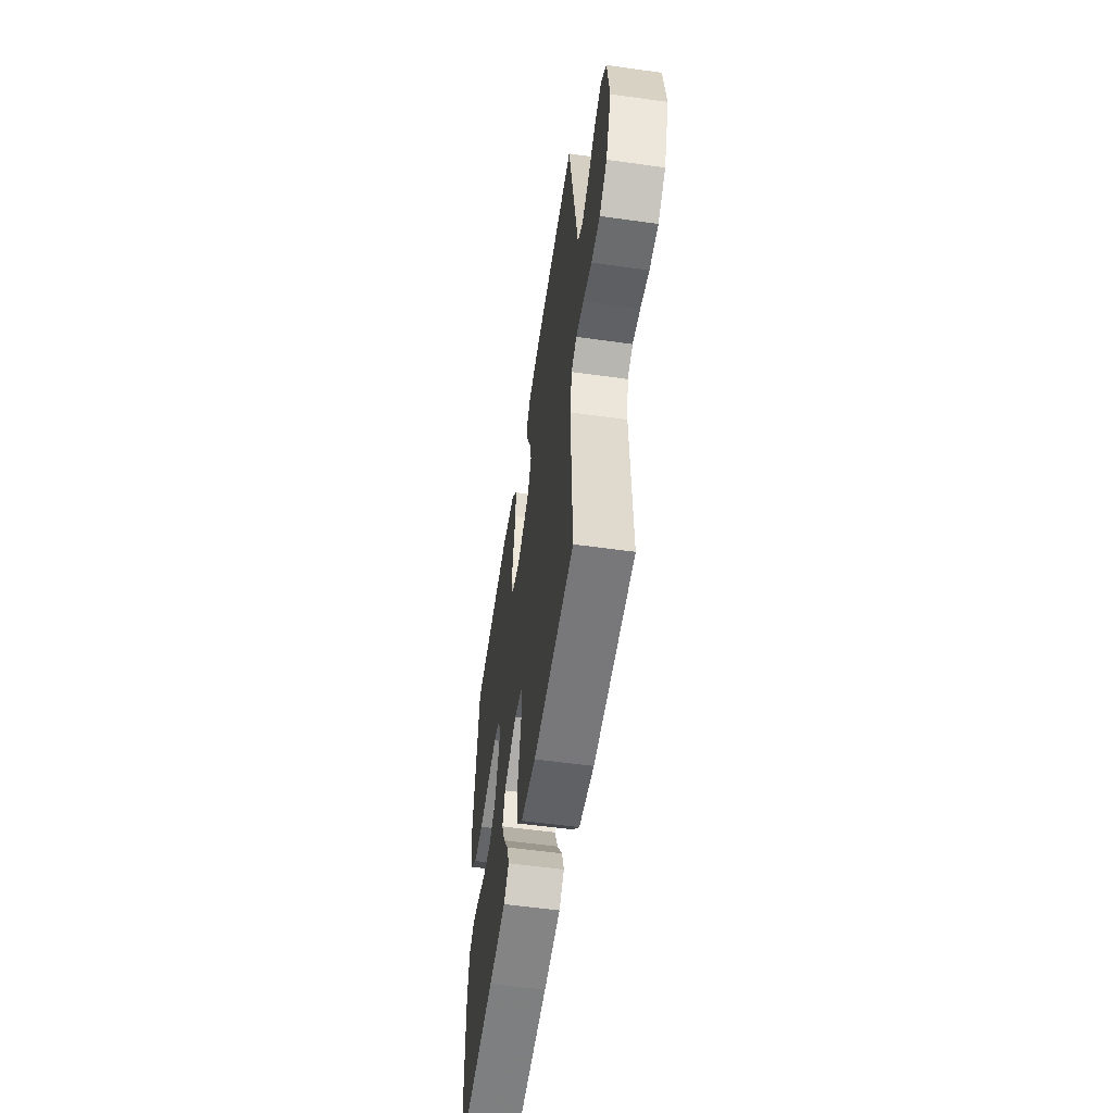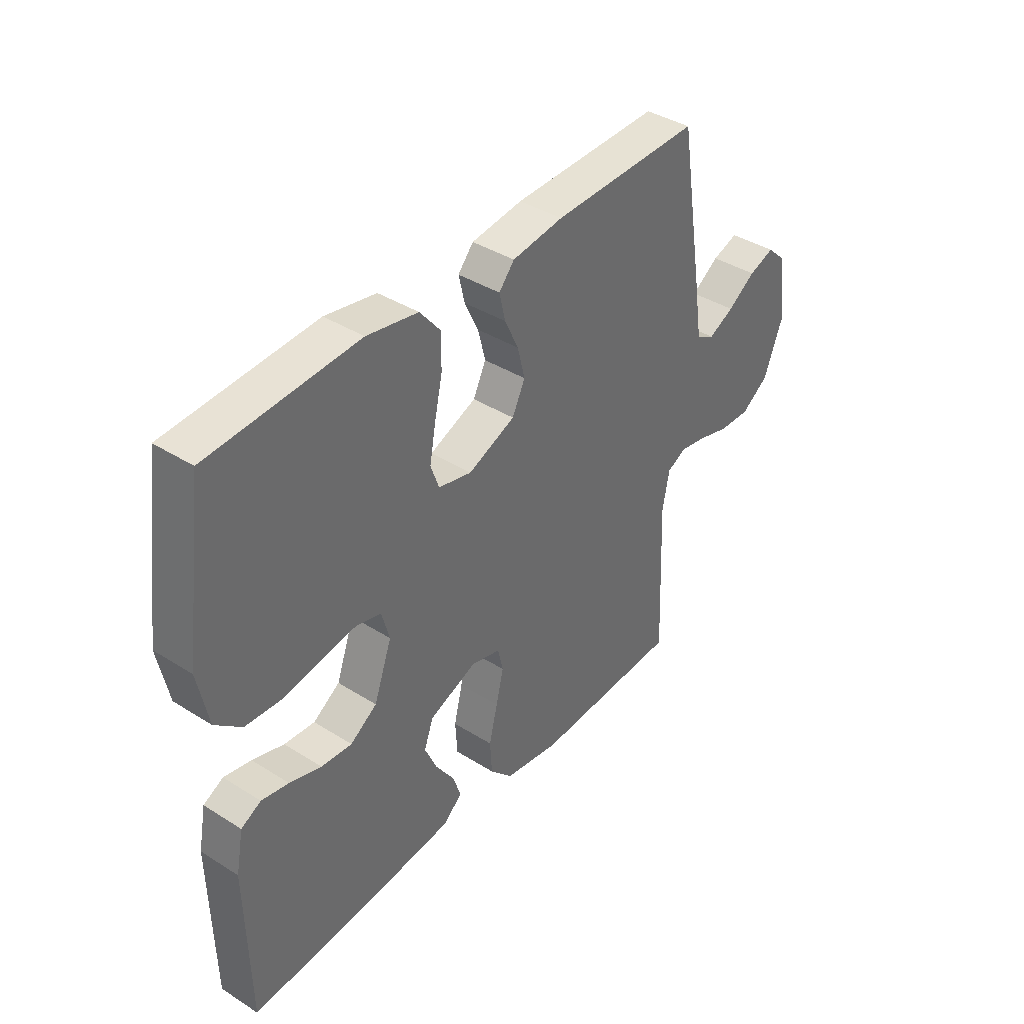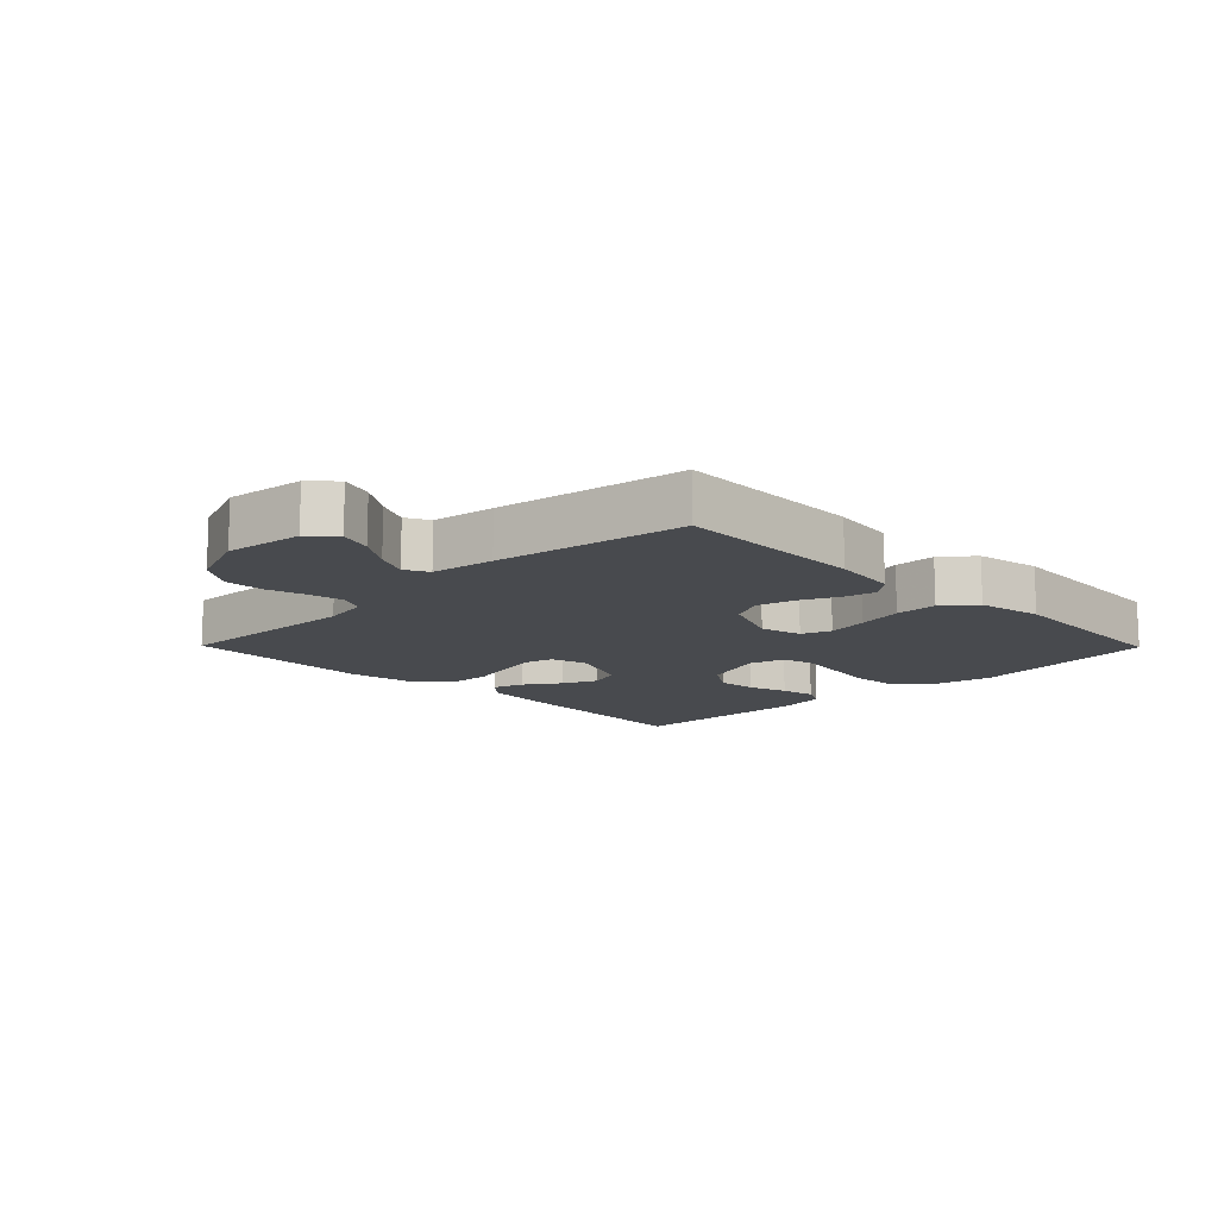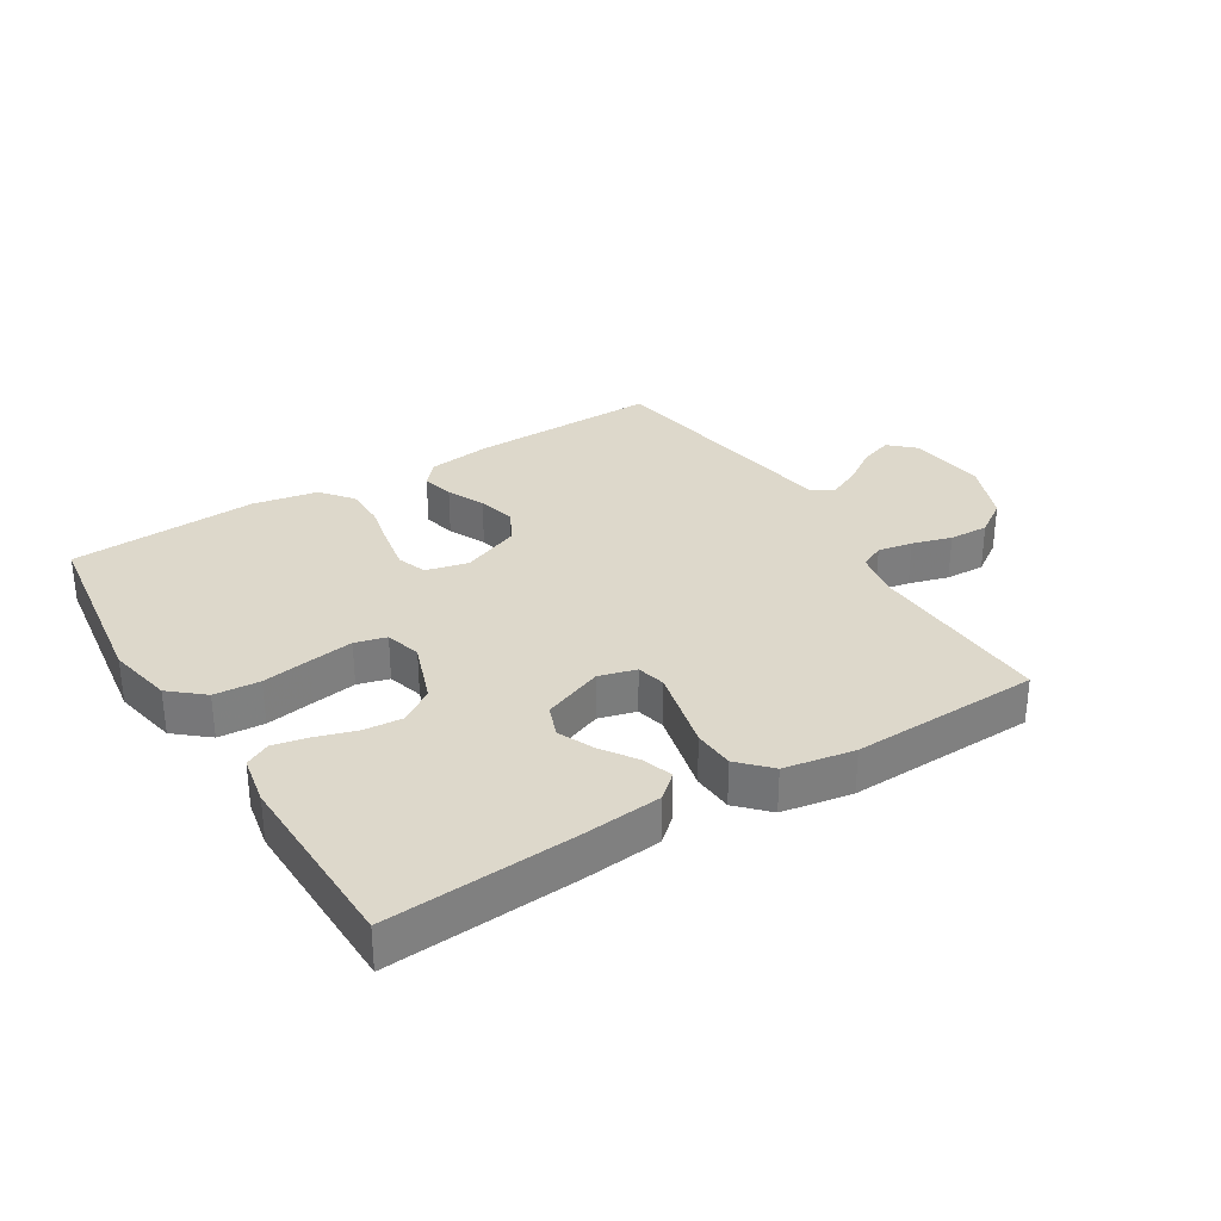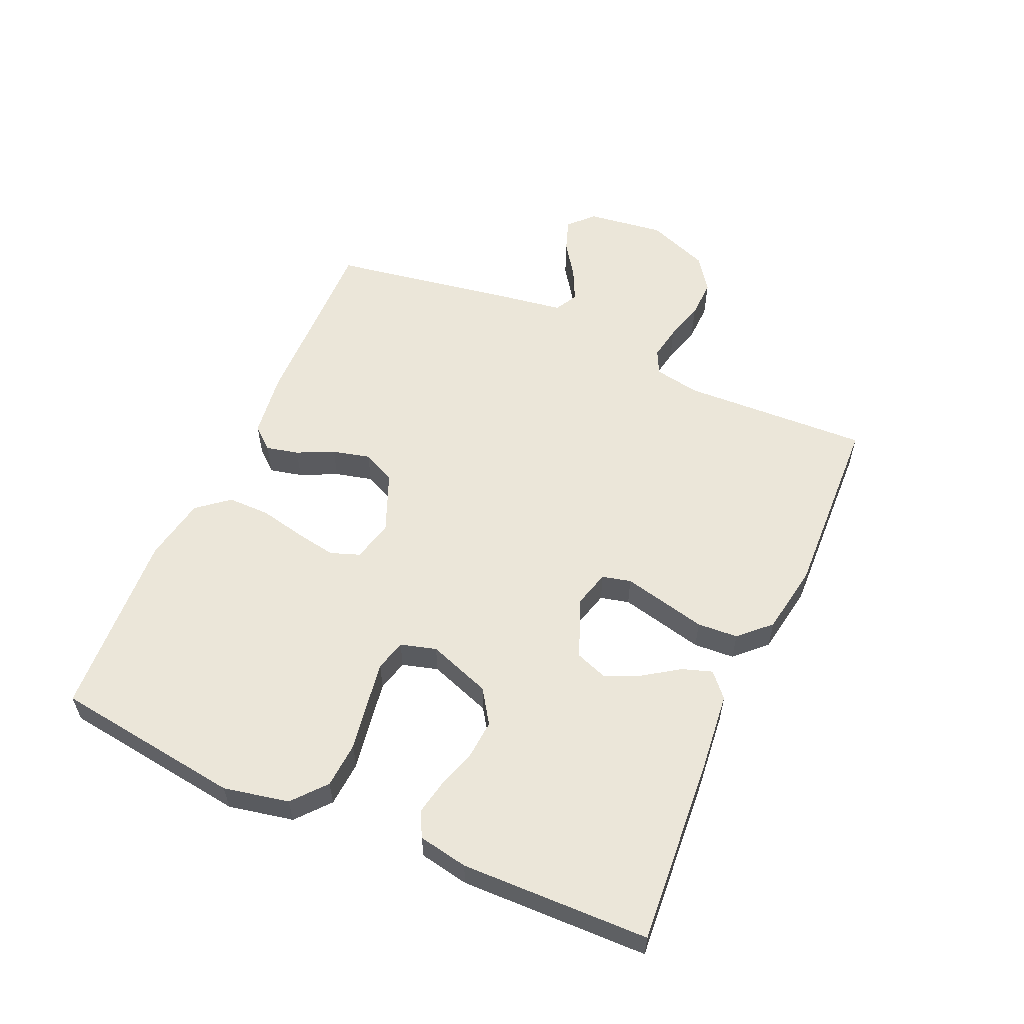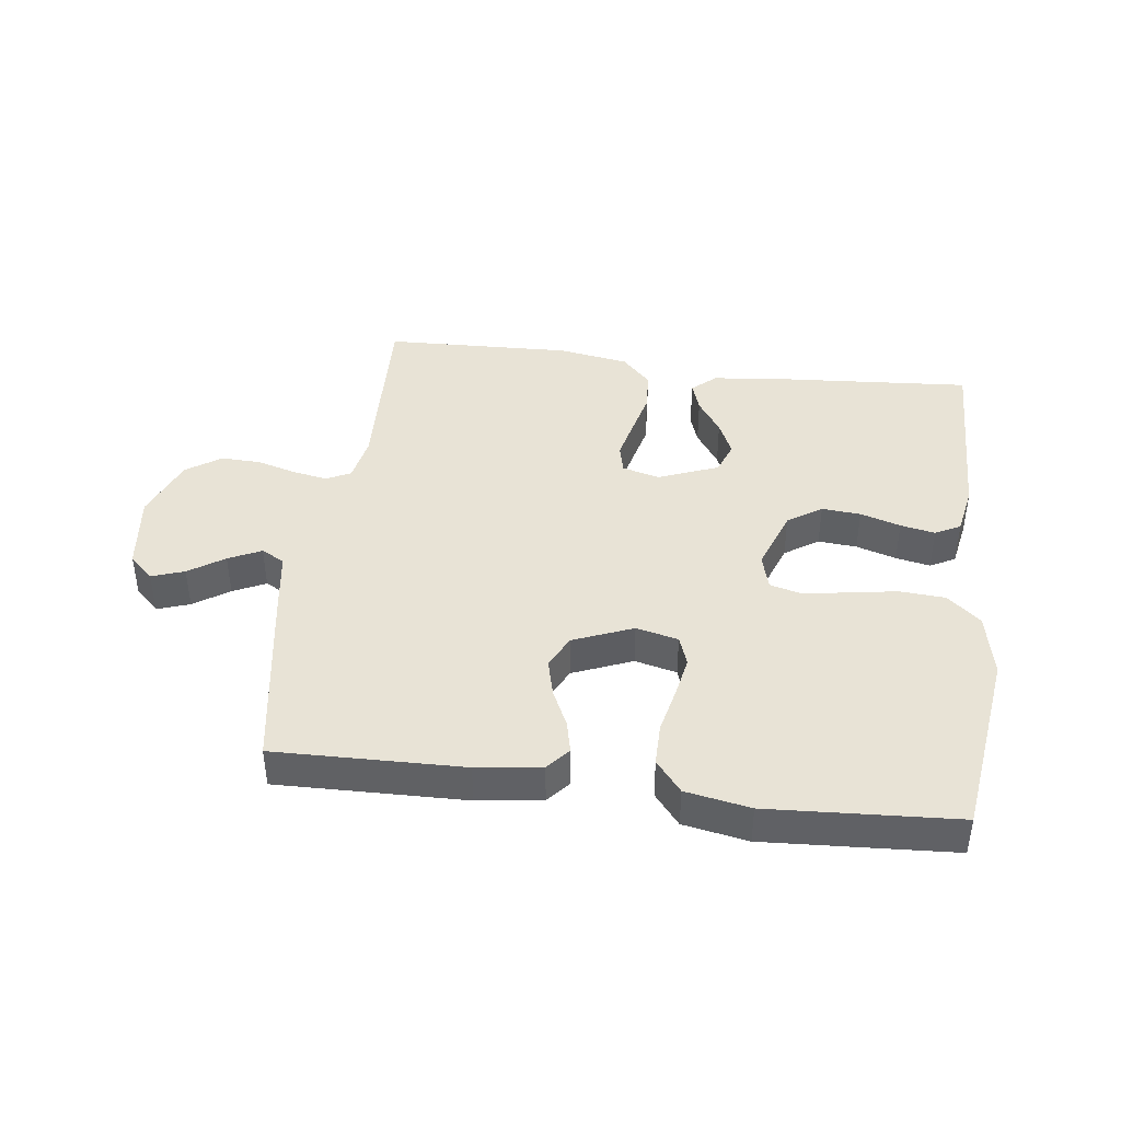
<metadata>
{"format":"obj","ext":"obj","renderer":"f3d","projection":"perspective","resolution":1024,"background":"white","views":[{"elev":-55.4,"azim":-98.4,"up":"+Z"},{"elev":39.3,"azim":128.2,"up":"+Z"},{"elev":-12.8,"azim":-45.5,"up":"+Y"},{"elev":31.4,"azim":148.4,"up":"+Y"},{"elev":56.9,"azim":113.8,"up":"+Y"},{"elev":41.8,"azim":7.4,"up":"+Y"}]}
</metadata>
<code>
v 0.5 0.07 -0.5
v 0.2 0.07 -0.478
v 0.074 0.07 -0.465
v 0.036 0.07 -0.431
v 0.052 0.07 -0.383
v 0.09 0.07 -0.327
v 0.115 0.07 -0.271
v 0.096 0.07 -0.22
v 0 0.07 -0.182
v -0.059 0.07 -0.198
v -0.07 0.07 -0.244
v -0.055 0.07 -0.308
v -0.038 0.07 -0.379
v -0.042 0.07 -0.444
v -0.088 0.07 -0.492
v -0.2 0.07 -0.511
v -0.5 0.07 -0.5
v -0.488 0.07 -0.2
v -0.502 0.07 -0.127
v -0.541 0.07 -0.108
v -0.596 0.07 -0.118
v -0.659 0.07 -0.136
v -0.722 0.07 -0.138
v -0.777 0.07 -0.1
v -0.816 0.07 0
v -0.8 0.07 0.124
v -0.761 0.07 0.161
v -0.709 0.07 0.143
v -0.653 0.07 0.105
v -0.601 0.07 0.08
v -0.564 0.07 0.1
v -0.549 0.07 0.2
v -0.5 0.07 0.5
v -0.2 0.07 0.493
v -0.097 0.07 0.479
v -0.066 0.07 0.443
v -0.078 0.07 0.391
v -0.106 0.07 0.332
v -0.121 0.07 0.272
v -0.095 0.07 0.219
v 0 0.07 0.18
v 0.067 0.07 0.196
v 0.084 0.07 0.243
v 0.072 0.07 0.309
v 0.056 0.07 0.382
v 0.056 0.07 0.449
v 0.097 0.07 0.499
v 0.2 0.07 0.518
v 0.5 0.07 0.5
v 0.541 0.07 0.2
v 0.52 0.07 0.096
v 0.467 0.07 0.051
v 0.394 0.07 0.046
v 0.316 0.07 0.059
v 0.246 0.07 0.07
v 0.196 0.07 0.057
v 0.18 0.07 0
v 0.216 0.07 -0.1
v 0.27 0.07 -0.136
v 0.332 0.07 -0.131
v 0.396 0.07 -0.111
v 0.451 0.07 -0.1
v 0.491 0.07 -0.121
v 0.506 0.07 -0.2
v 0.5 0 -0.5
v 0.2 0 -0.478
v 0.074 0 -0.465
v 0.036 0 -0.431
v 0.052 0 -0.383
v 0.09 0 -0.327
v 0.115 0 -0.271
v 0.096 0 -0.22
v 0 0 -0.182
v -0.059 0 -0.198
v -0.07 0 -0.244
v -0.055 0 -0.308
v -0.038 0 -0.379
v -0.042 0 -0.444
v -0.088 0 -0.492
v -0.2 0 -0.511
v -0.5 0 -0.5
v -0.488 0 -0.2
v -0.502 0 -0.127
v -0.541 0 -0.108
v -0.596 0 -0.118
v -0.659 0 -0.136
v -0.722 0 -0.138
v -0.777 0 -0.1
v -0.816 0 0
v -0.8 0 0.124
v -0.761 0 0.161
v -0.709 0 0.143
v -0.653 0 0.105
v -0.601 0 0.08
v -0.564 0 0.1
v -0.549 0 0.2
v -0.5 0 0.5
v -0.2 0 0.493
v -0.097 0 0.479
v -0.066 0 0.443
v -0.078 0 0.391
v -0.106 0 0.332
v -0.121 0 0.272
v -0.095 0 0.219
v 0 0 0.18
v 0.067 0 0.196
v 0.084 0 0.243
v 0.072 0 0.309
v 0.056 0 0.382
v 0.056 0 0.449
v 0.097 0 0.499
v 0.2 0 0.518
v 0.5 0 0.5
v 0.541 0 0.2
v 0.52 0 0.096
v 0.467 0 0.051
v 0.394 0 0.046
v 0.316 0 0.059
v 0.246 0 0.07
v 0.196 0 0.057
v 0.18 0 0
v 0.216 0 -0.1
v 0.27 0 -0.136
v 0.332 0 -0.131
v 0.396 0 -0.111
v 0.451 0 -0.1
v 0.491 0 -0.121
v 0.506 0 -0.2
f 4 5 6
f 3 4 6
f 2 3 6
f 1 2 6
f 64 1 6
f 63 64 6
f 62 63 6
f 61 62 6
f 60 61 6
f 59 60 6 7
f 58 59 7 8
f 57 58 8 9
f 56 57 9 10
f 52 53 54
f 51 52 54
f 50 51 54
f 49 50 54
f 48 49 54
f 47 48 54
f 46 47 54
f 45 46 54
f 44 45 54
f 43 44 54 55
f 42 43 55 56
f 36 37 38
f 35 36 38
f 34 35 38
f 33 34 38
f 32 33 38
f 31 32 38
f 31 38 39
f 30 31 39 40
f 27 28 29
f 26 27 29
f 25 26 29
f 24 25 29
f 23 24 29
f 22 23 29
f 21 22 29
f 20 21 29 30
f 30 40 41
f 20 30 41
f 19 20 41
f 16 17 18
f 15 16 18
f 14 15 18
f 13 14 18
f 12 13 18
f 11 12 18 19
f 42 56 10
f 41 42 10
f 19 41 10
f 10 11 19
f 70 69 68
f 70 68 67
f 70 67 66
f 70 66 65
f 70 65 128
f 70 128 127
f 70 127 126
f 70 126 125
f 70 125 124
f 71 70 124 123
f 72 71 123 122
f 73 72 122 121
f 74 73 121 120
f 118 117 116
f 118 116 115
f 118 115 114
f 118 114 113
f 118 113 112
f 118 112 111
f 118 111 110
f 118 110 109
f 118 109 108
f 119 118 108 107
f 120 119 107 106
f 102 101 100
f 102 100 99
f 102 99 98
f 102 98 97
f 102 97 96
f 102 96 95
f 103 102 95
f 104 103 95 94
f 93 92 91
f 93 91 90
f 93 90 89
f 93 89 88
f 93 88 87
f 93 87 86
f 93 86 85
f 94 93 85 84
f 105 104 94
f 105 94 84
f 105 84 83
f 82 81 80
f 82 80 79
f 82 79 78
f 82 78 77
f 82 77 76
f 83 82 76 75
f 74 120 106
f 74 106 105
f 74 105 83
f 83 75 74
f 1 65 66 2
f 2 66 67 3
f 3 67 68 4
f 4 68 69 5
f 5 69 70 6
f 6 70 71 7
f 7 71 72 8
f 8 72 73 9
f 9 73 74 10
f 10 74 75 11
f 11 75 76 12
f 12 76 77 13
f 13 77 78 14
f 14 78 79 15
f 15 79 80 16
f 16 80 81 17
f 17 81 82 18
f 18 82 83 19
f 19 83 84 20
f 20 84 85 21
f 21 85 86 22
f 22 86 87 23
f 23 87 88 24
f 24 88 89 25
f 25 89 90 26
f 26 90 91 27
f 27 91 92 28
f 28 92 93 29
f 29 93 94 30
f 30 94 95 31
f 31 95 96 32
f 32 96 97 33
f 33 97 98 34
f 34 98 99 35
f 35 99 100 36
f 36 100 101 37
f 37 101 102 38
f 38 102 103 39
f 39 103 104 40
f 40 104 105 41
f 41 105 106 42
f 42 106 107 43
f 43 107 108 44
f 44 108 109 45
f 45 109 110 46
f 46 110 111 47
f 47 111 112 48
f 48 112 113 49
f 49 113 114 50
f 50 114 115 51
f 51 115 116 52
f 52 116 117 53
f 53 117 118 54
f 54 118 119 55
f 55 119 120 56
f 56 120 121 57
f 57 121 122 58
f 58 122 123 59
f 59 123 124 60
f 60 124 125 61
f 61 125 126 62
f 62 126 127 63
f 63 127 128 64
f 64 128 65 1

</code>
